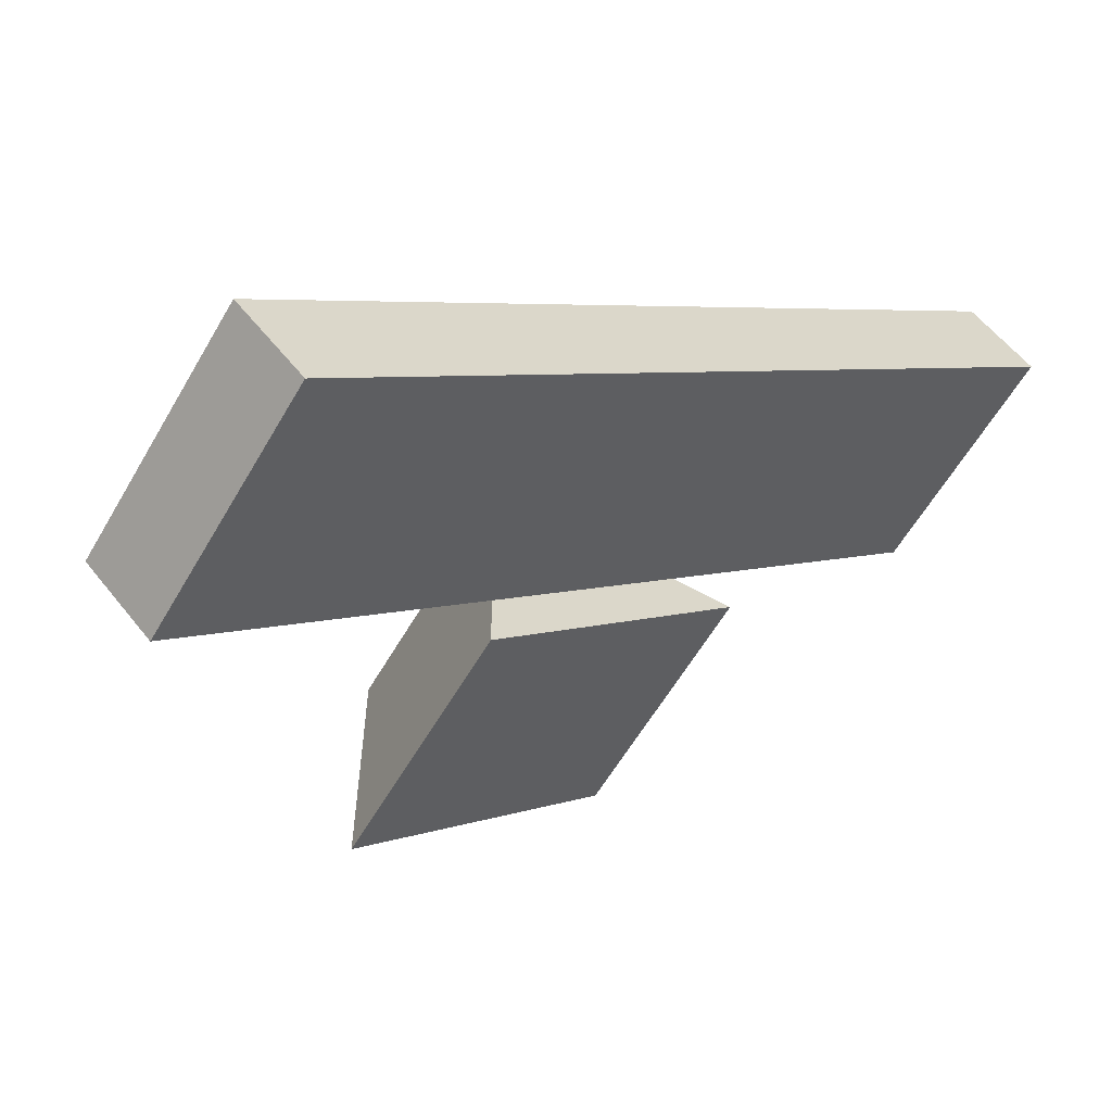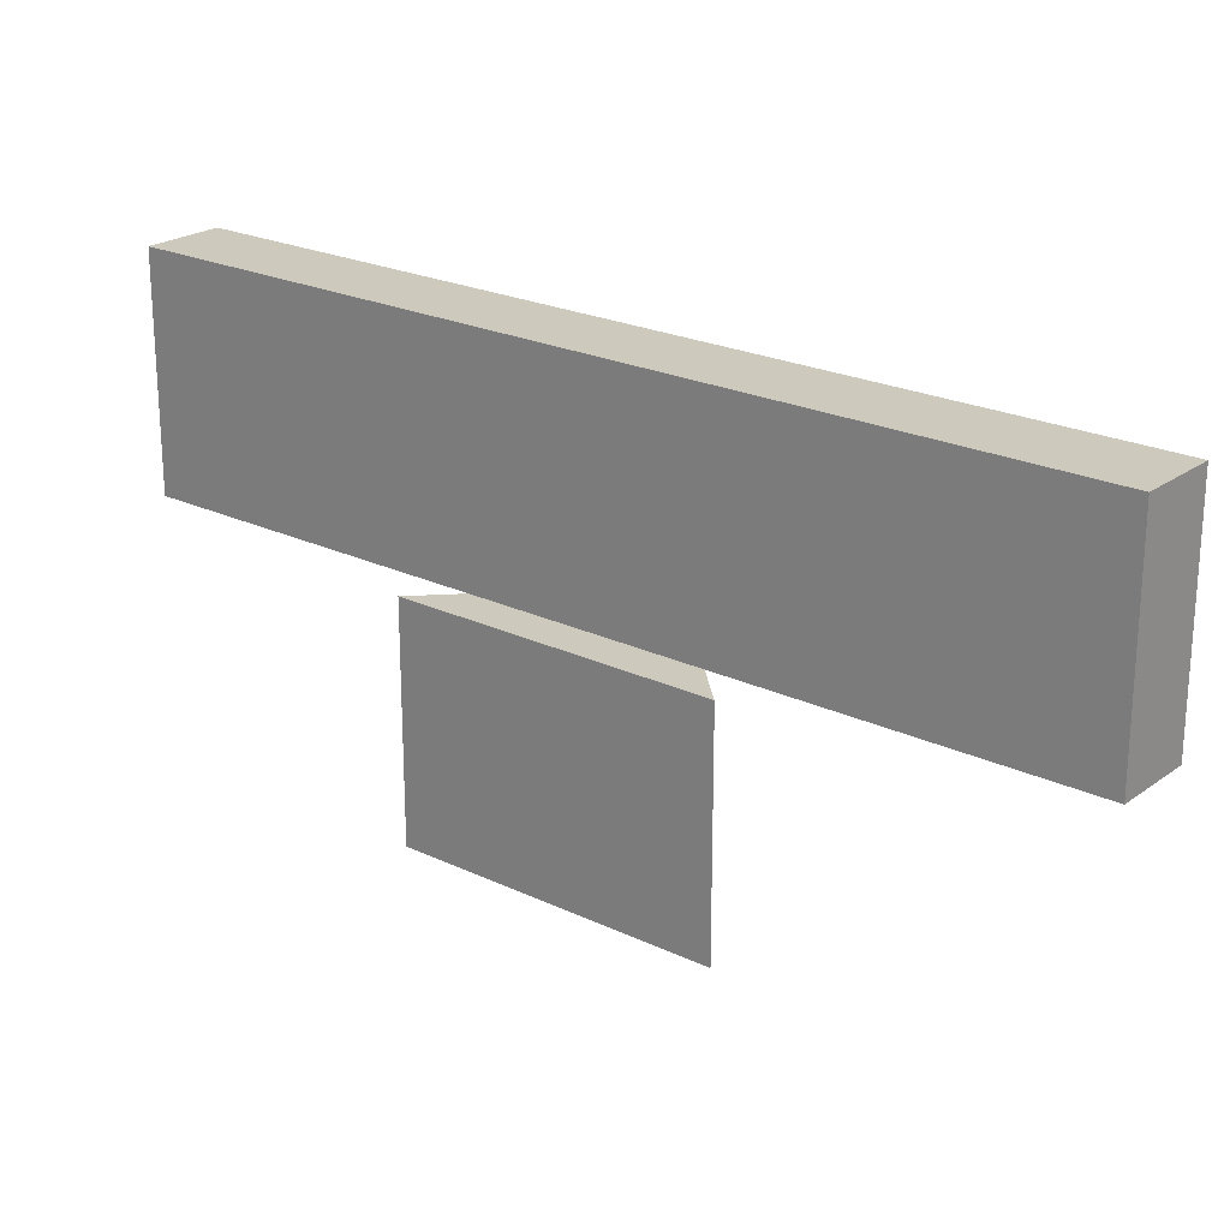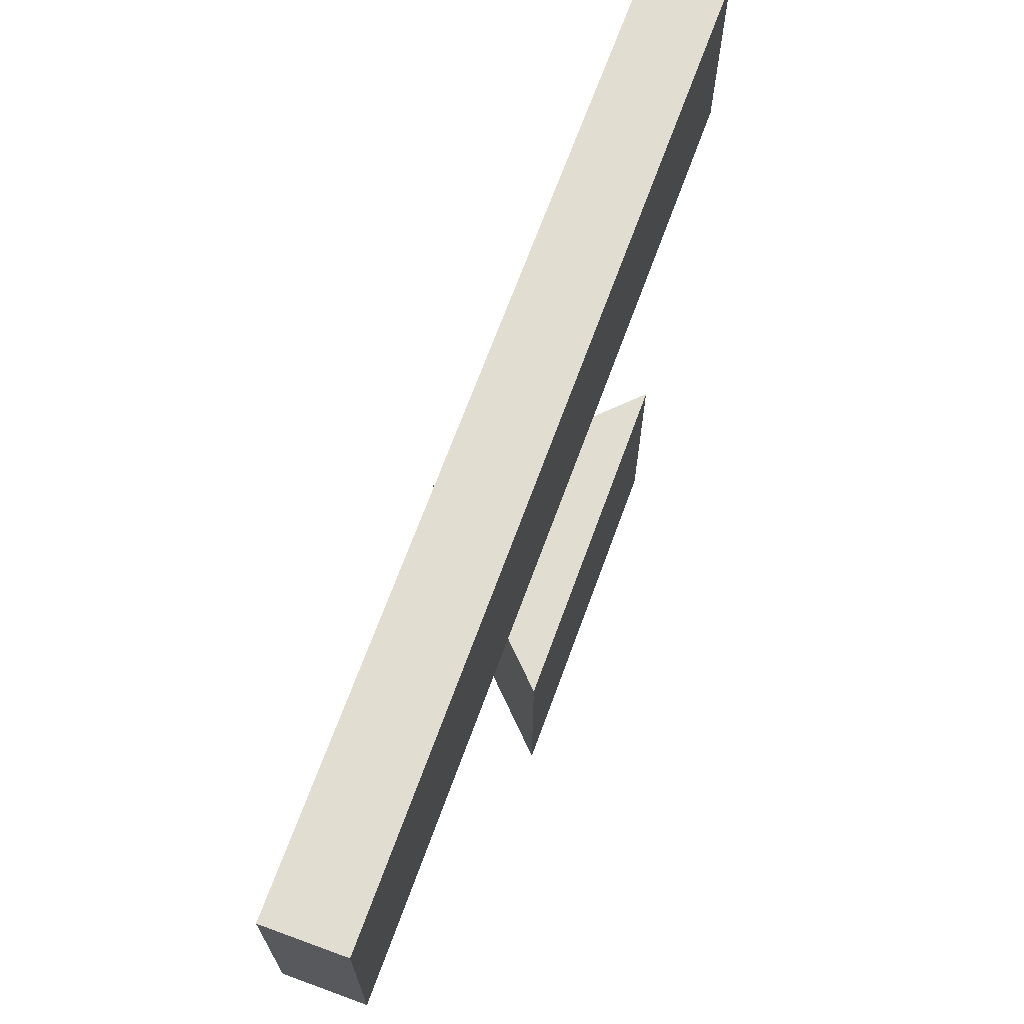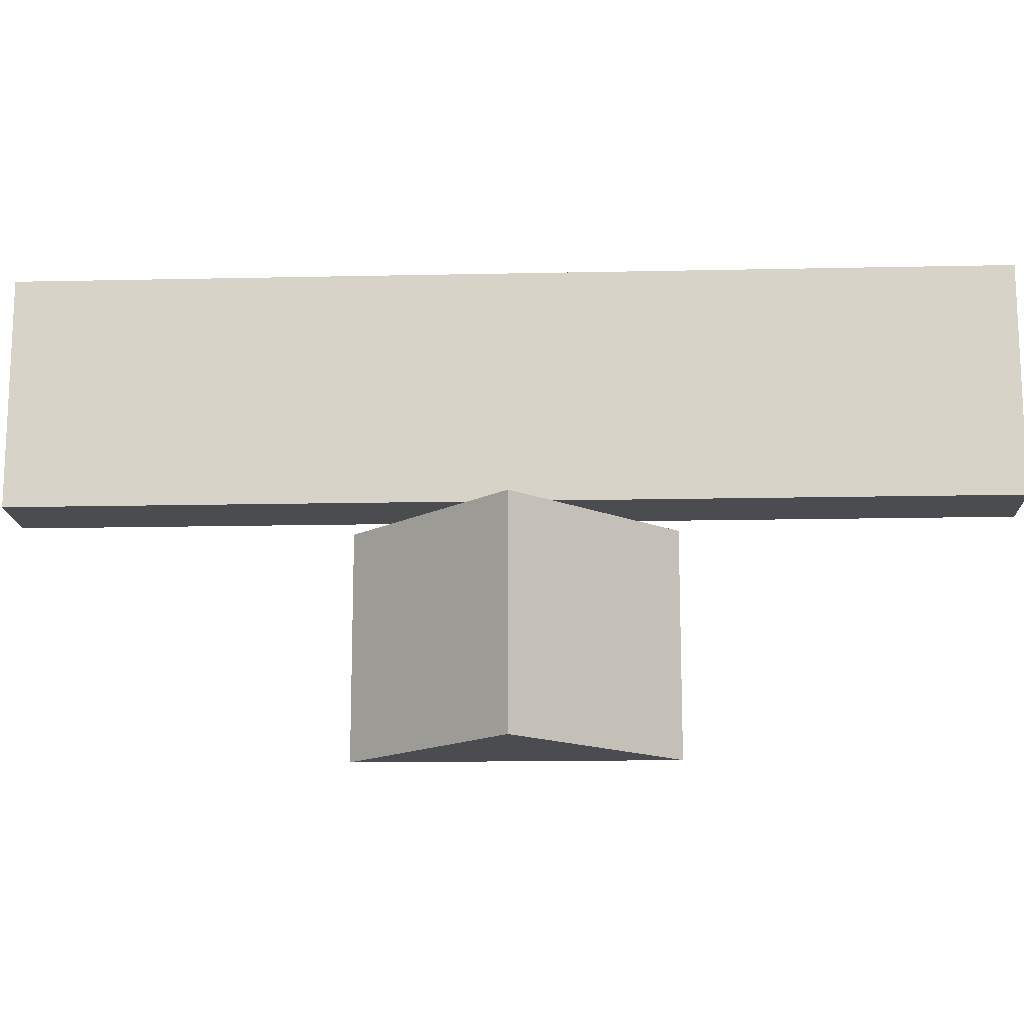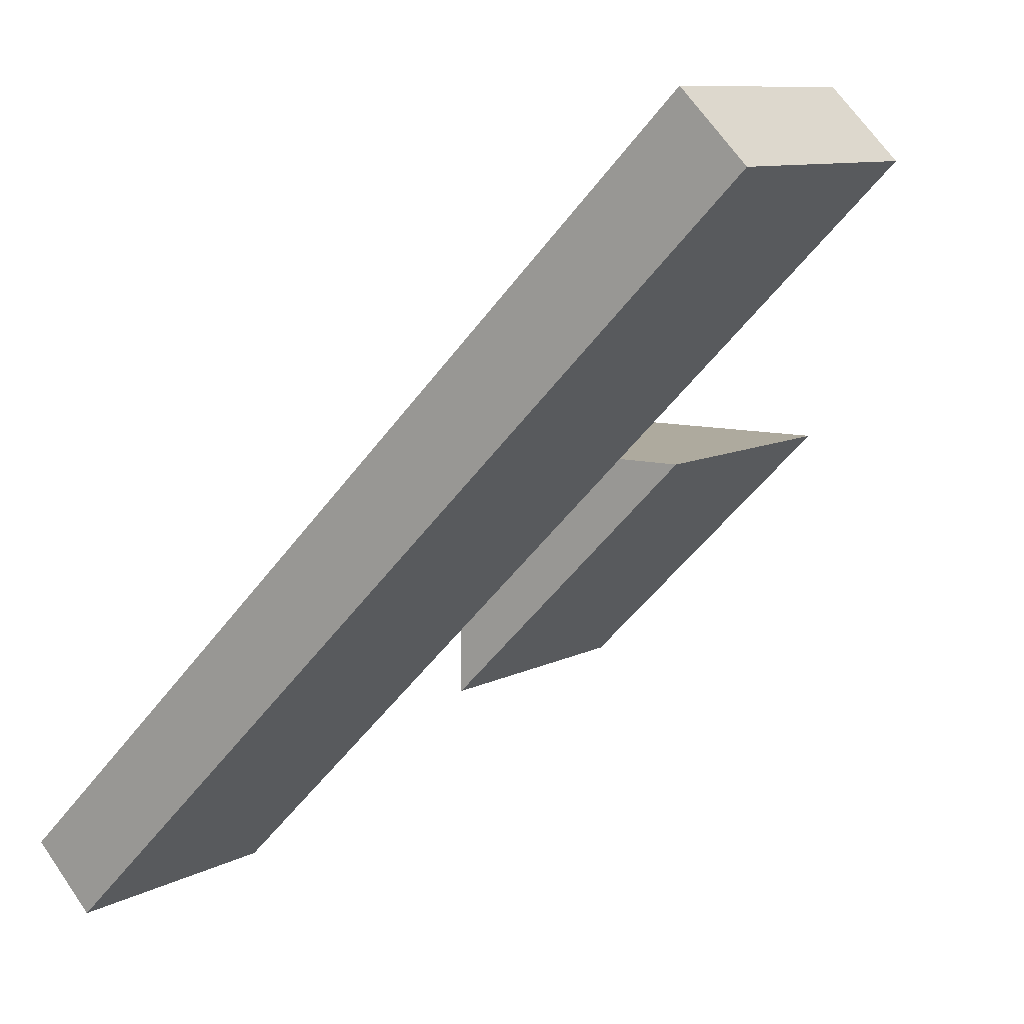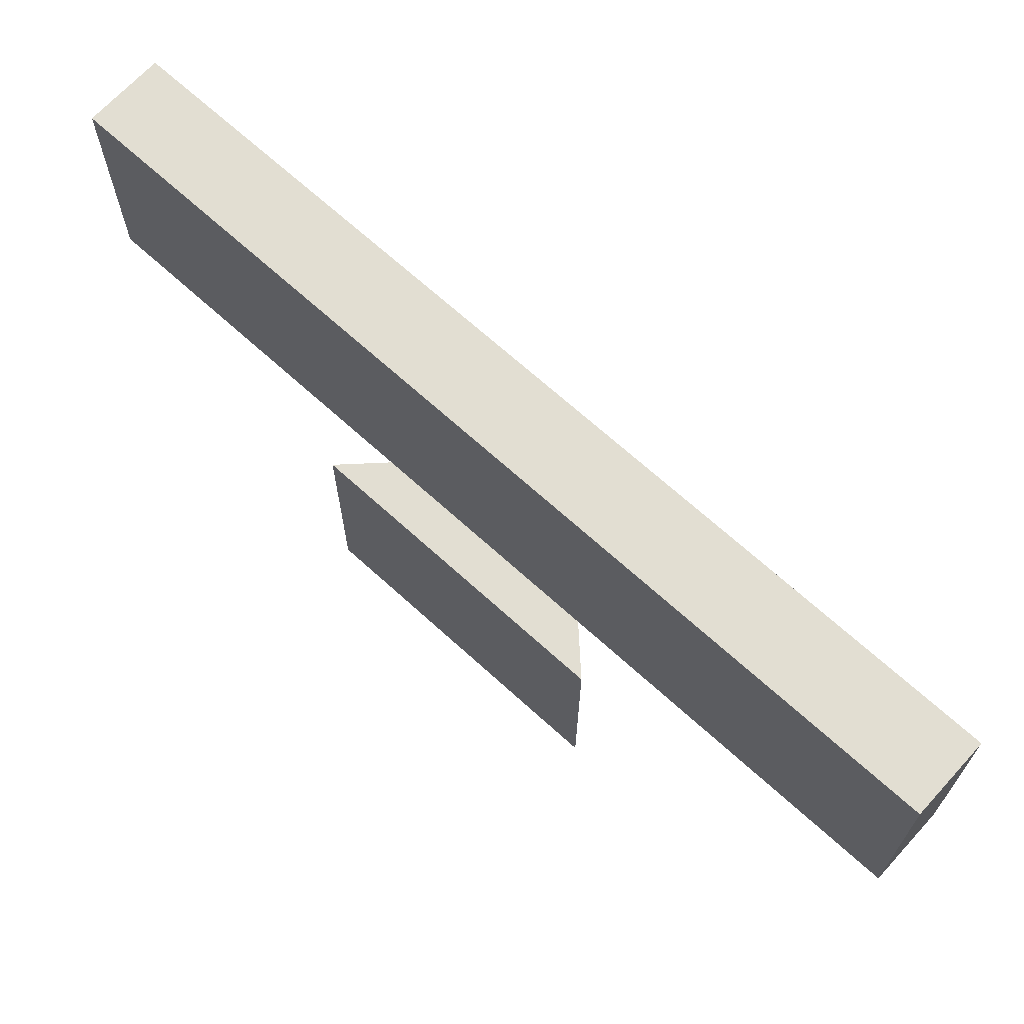
<metadata>
{"format":"obj","ext":"obj","renderer":"f3d","projection":"perspective","resolution":1024,"background":"white","views":[{"elev":-59.0,"azim":150.2,"up":"+Z"},{"elev":22.7,"azim":-95.8,"up":"+Y"},{"elev":68.8,"azim":155.1,"up":"+Y"},{"elev":-14.9,"azim":47.7,"up":"+Y"},{"elev":9.3,"azim":-144.1,"up":"+Z"},{"elev":68.0,"azim":-92.6,"up":"+Y"}]}
</metadata>
<code>
v 1.188 0 -0.3125
v 1.062 0 -0.4375
v -0.4375 0 1.062
v -0.3125 0 1.188
v 1.062 0.5 -0.4375
v -0.4375 0.5 1.062
v -0.3125 0.5 1.188
v 1.188 0.5 -0.3125
v 0.5 -0.5 0
v 0 -0.5 0.5
v 0.5 -0.5 0.5
v 0.5 0 0
v 0 0 0.5
v 0.5 0 0.5
f 2 3 6 5
f 3 4 7 6
f 4 1 8 7
f 1 2 5 8
f 8 5 6 7
f 4 3 2 1
f 9 10 13 12
f 10 11 14 13
f 11 9 12 14
f 12 13 14
f 11 10 9

</code>
